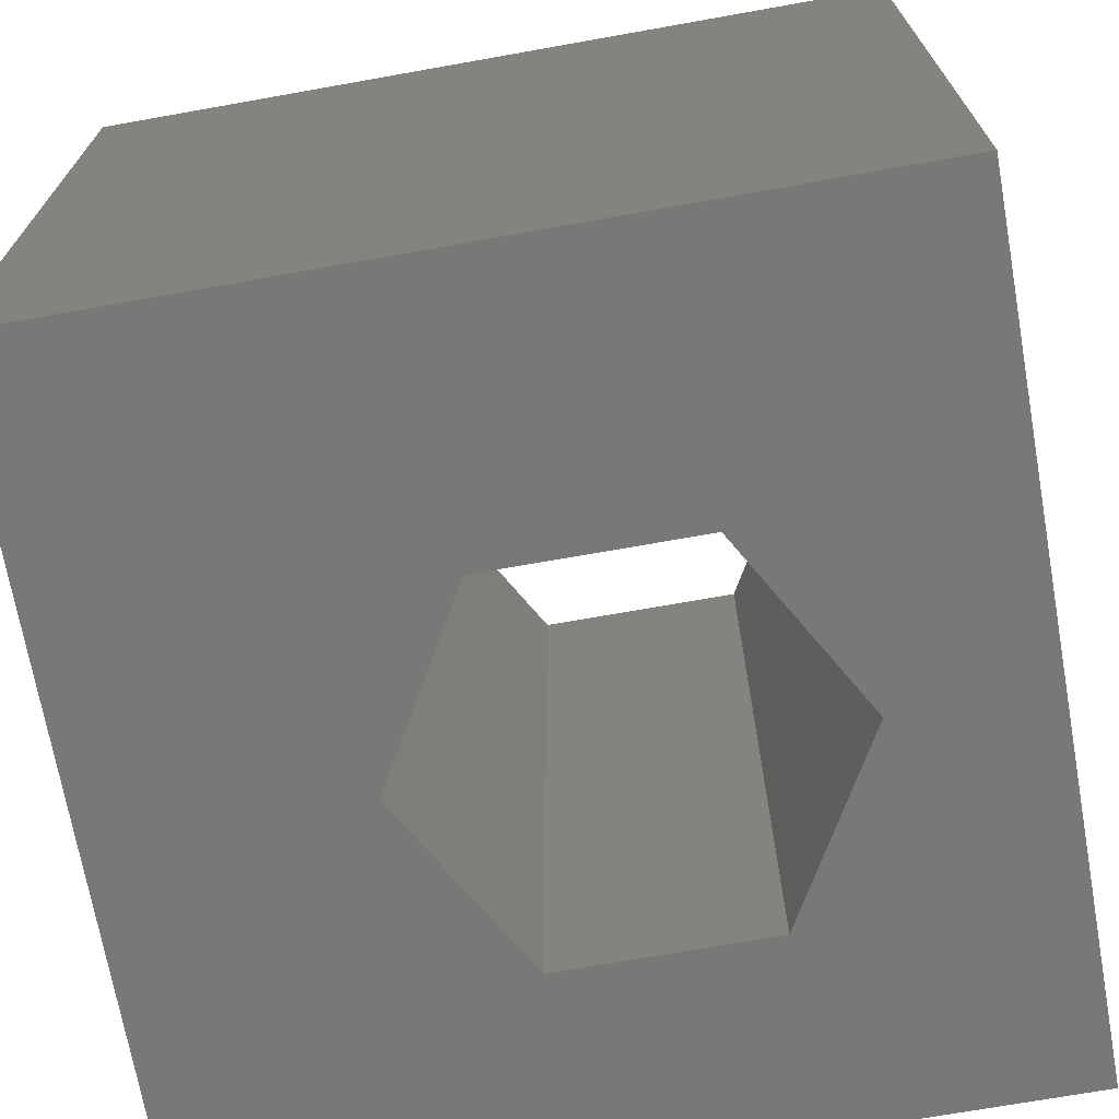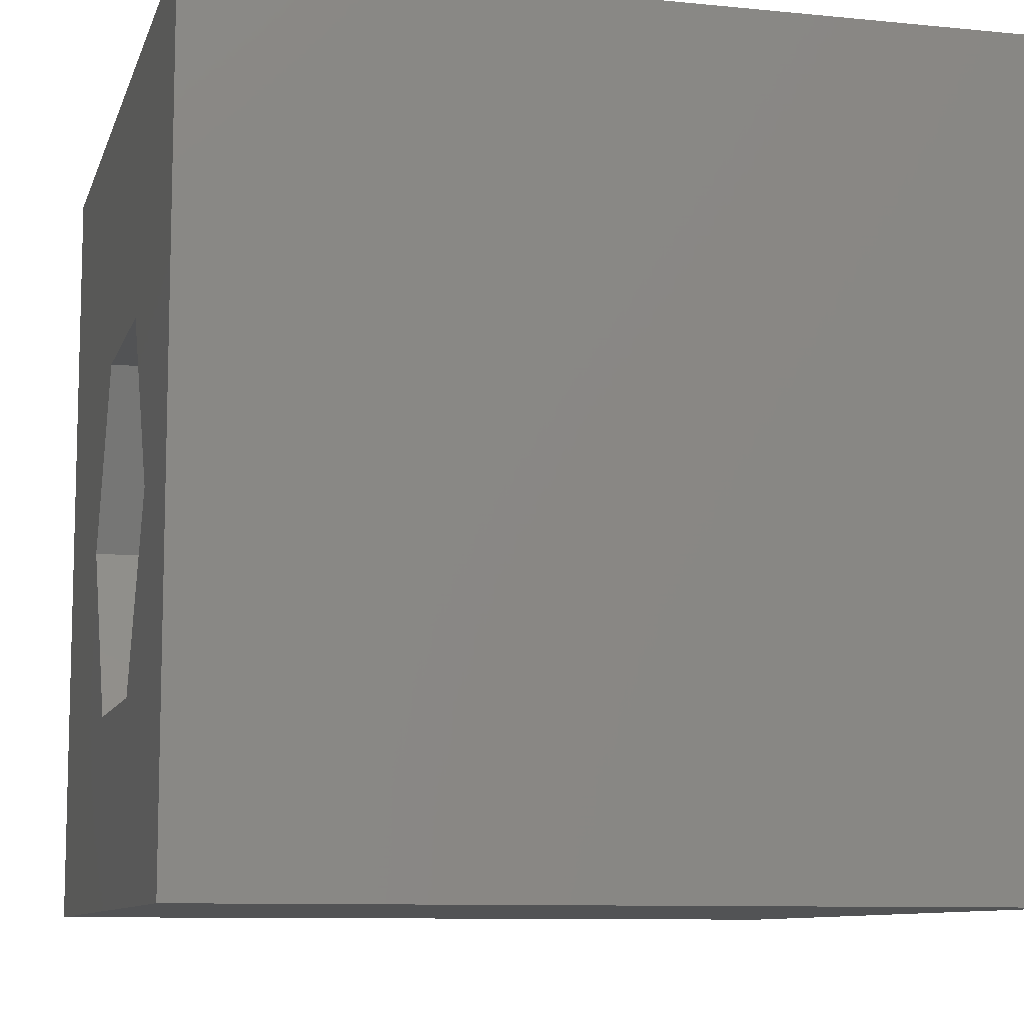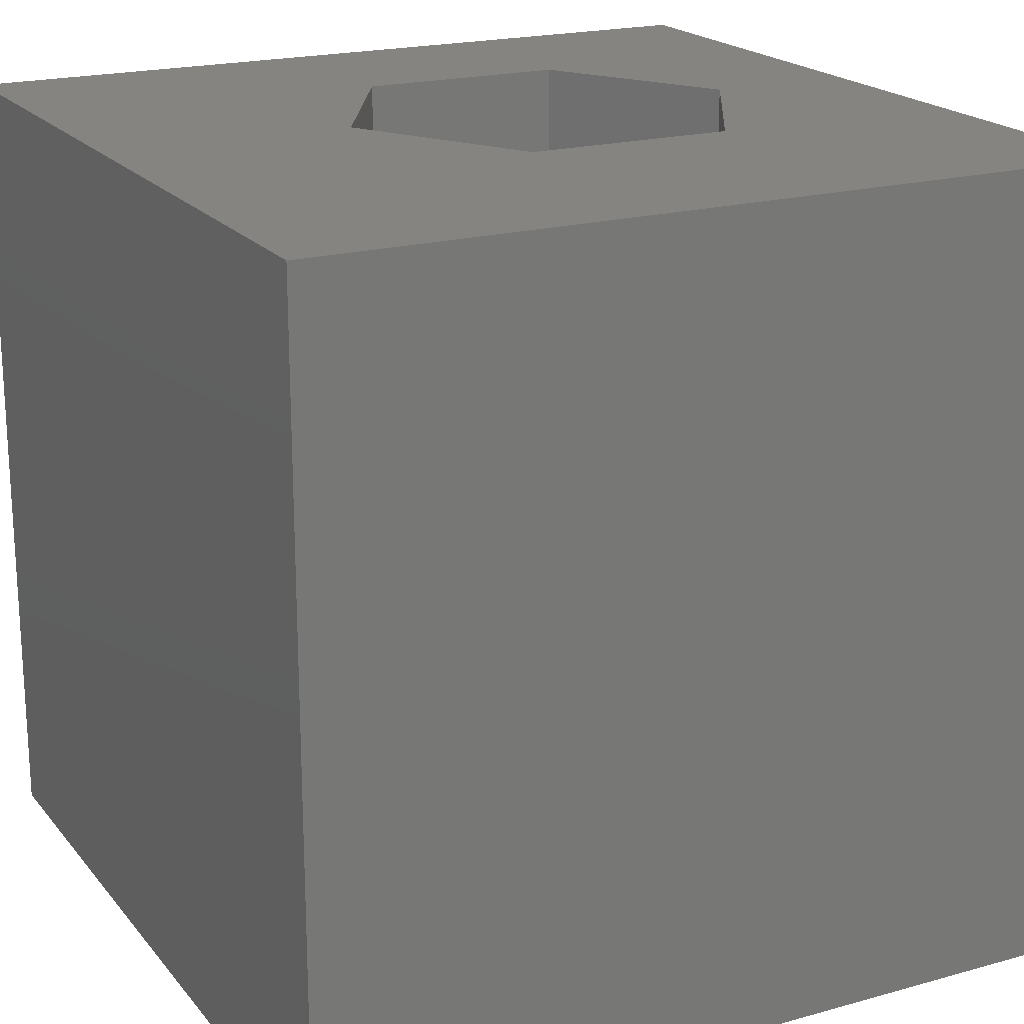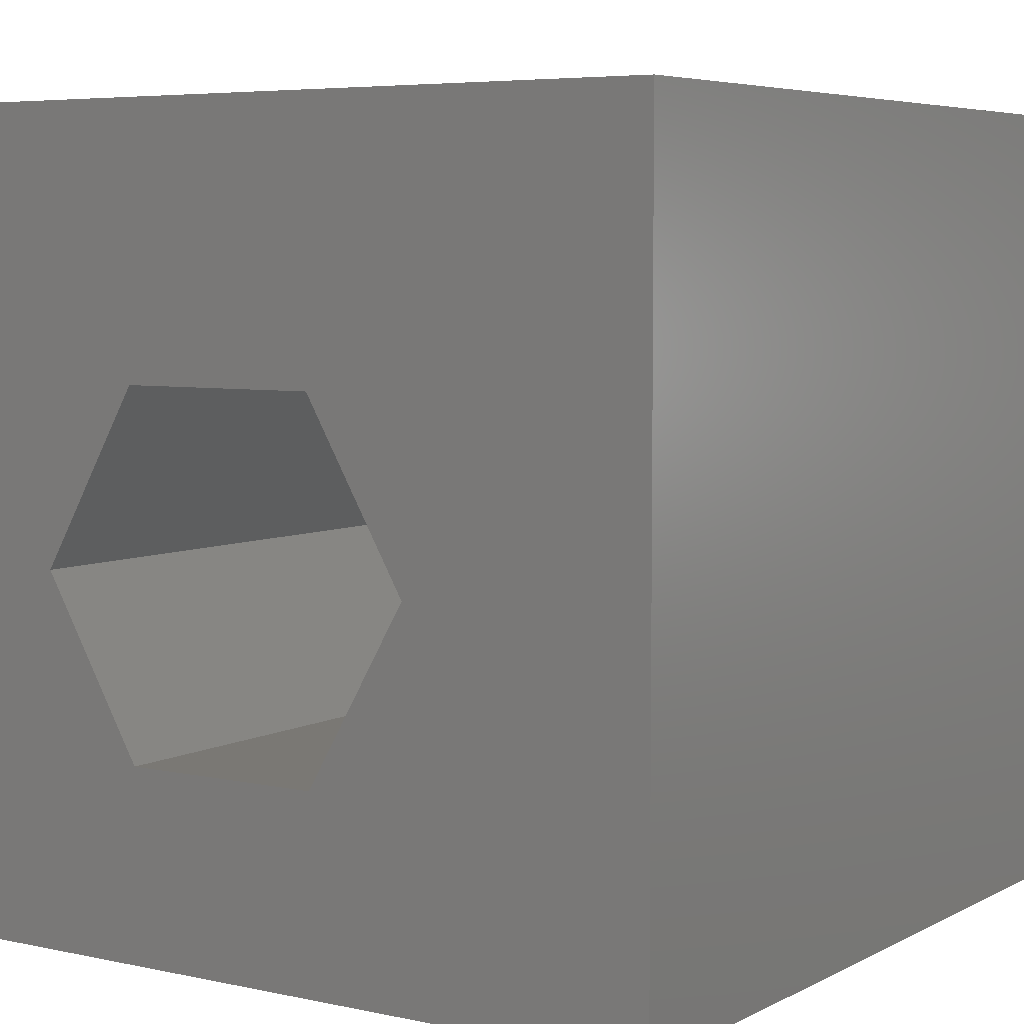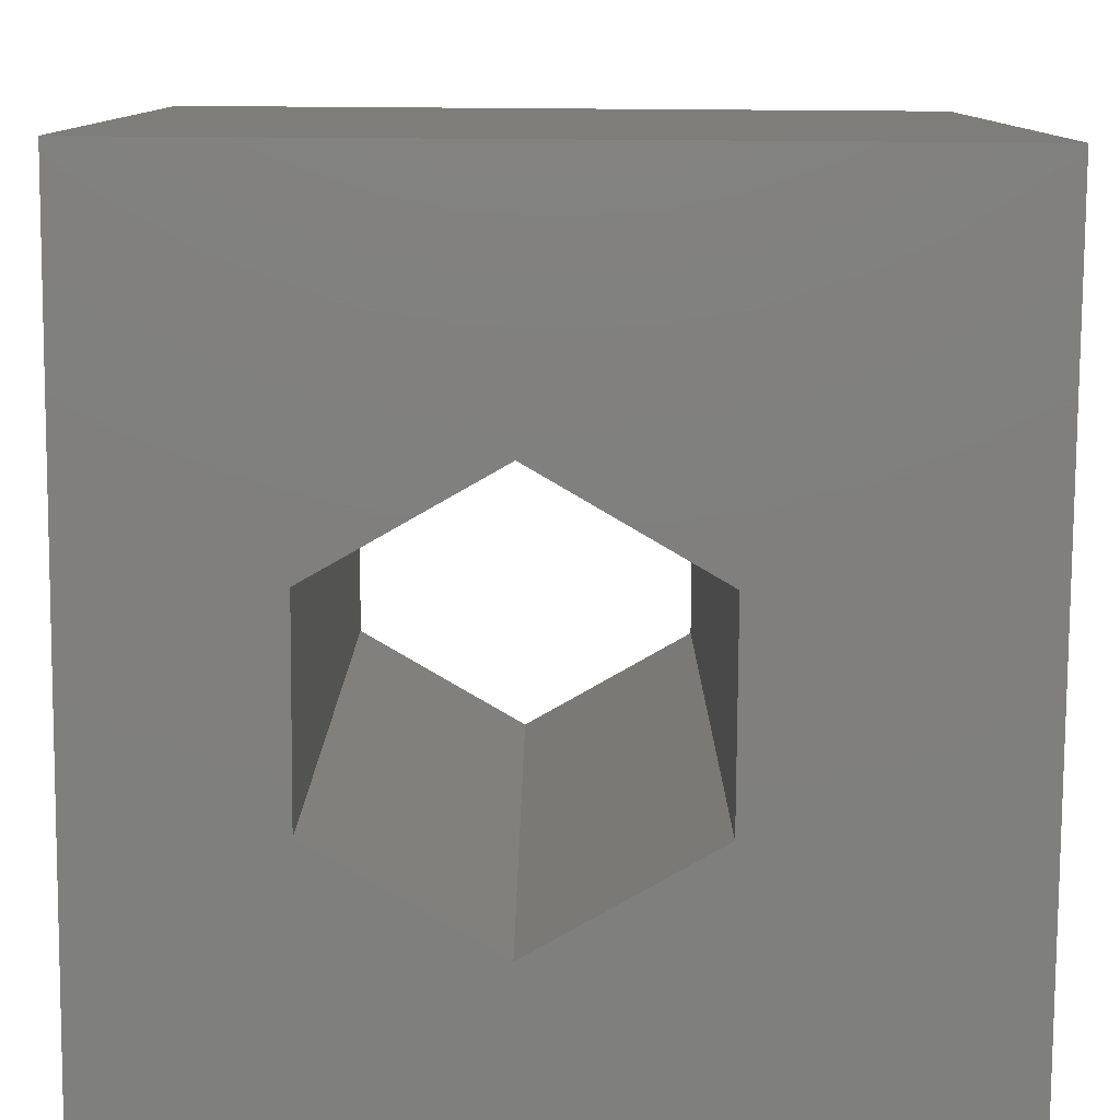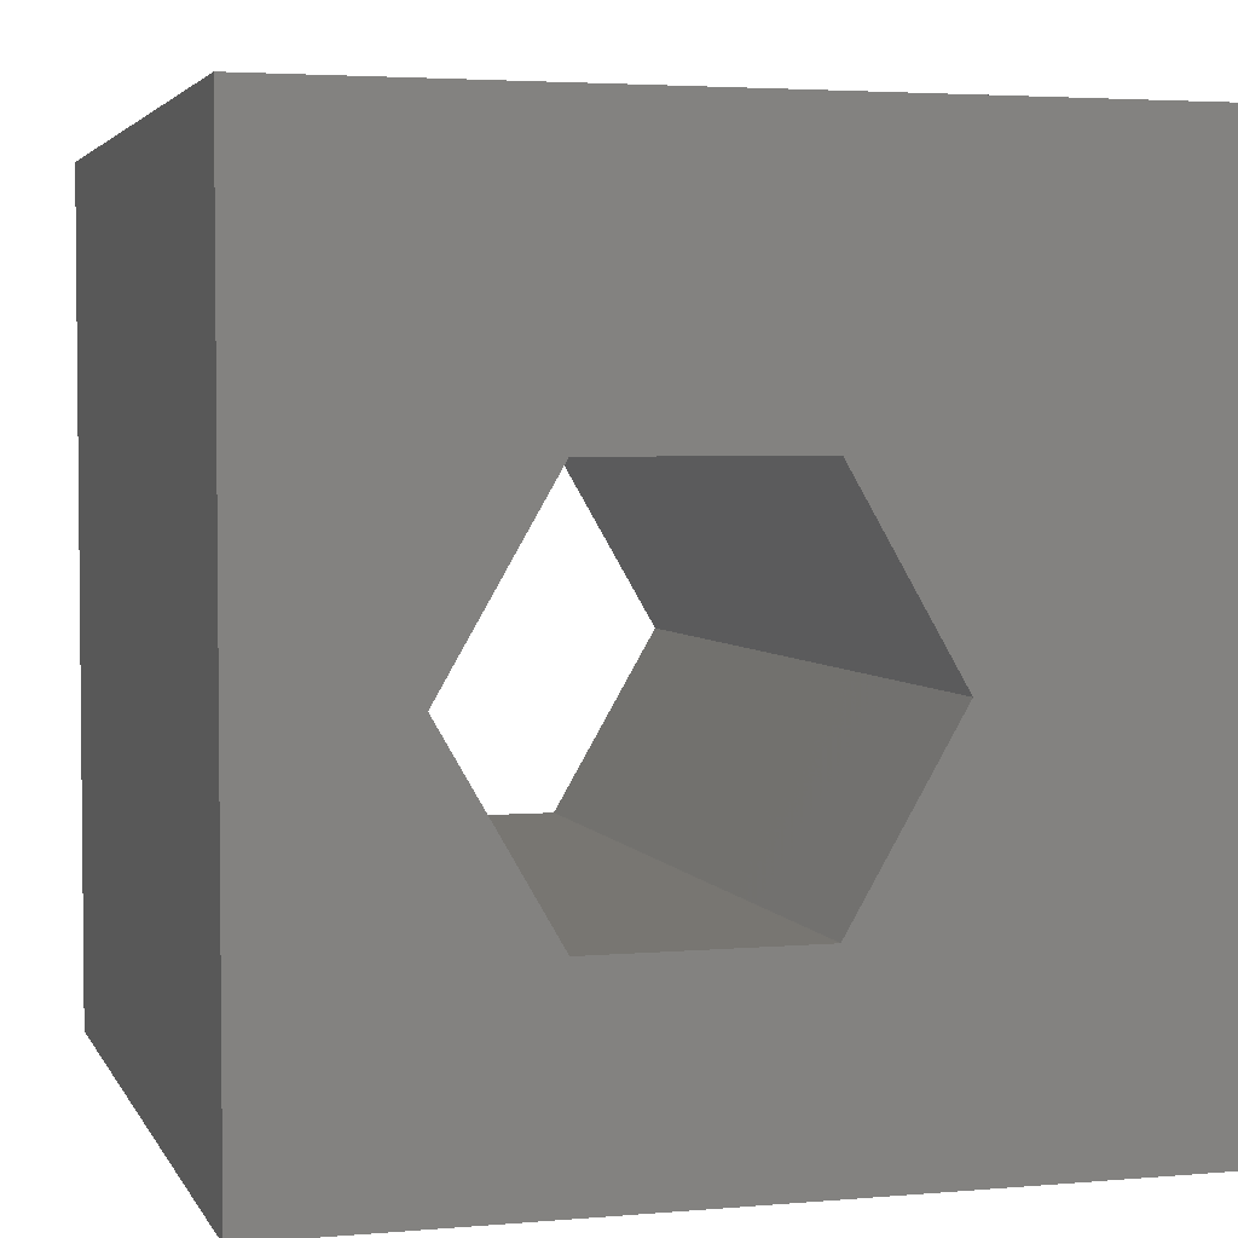
<metadata>
{"format":"stl","ext":"stl","renderer":"f3d","projection":"perspective","resolution":1024,"background":"white","views":[{"elev":-70.4,"azim":-169.9,"up":"+Z"},{"elev":-9.5,"azim":-104.7,"up":"+Y"},{"elev":19.9,"azim":152.8,"up":"+Z"},{"elev":5.6,"azim":33.6,"up":"+Y"},{"elev":-79.5,"azim":89.6,"up":"+Z"},{"elev":3.6,"azim":-16.2,"up":"+Y"}]}
</metadata>
<code>
# stl→obj: 20 verts, 40 faces
v 0 10 10
v 0 10 0
v 0 0 10
v 0 0 0
v 10 10 10
v 6.908 4.554 10
v 10 0 10
v 5.637 2.352 10
v 3.094 2.352 10
v 1.823 4.554 10
v 3.094 6.756 10
v 5.637 6.756 10
v 10 10 0
v 10 0 0
v 6.908 4.554 0
v 5.637 6.756 0
v 3.094 6.756 0
v 1.823 4.554 0
v 3.094 2.352 0
v 5.637 2.352 0
f 1 2 3
f 3 2 4
f 5 6 7
f 7 6 8
f 7 8 3
f 8 9 3
f 3 9 10
f 3 10 1
f 1 10 11
f 1 11 5
f 5 11 12
f 5 12 6
f 13 5 14
f 14 5 7
f 14 15 13
f 13 15 16
f 13 16 2
f 16 17 2
f 2 17 18
f 2 18 4
f 4 18 19
f 4 19 14
f 14 19 20
f 14 20 15
f 5 13 1
f 1 13 2
f 14 7 4
f 4 7 3
f 18 17 10
f 10 17 11
f 17 16 11
f 11 16 12
f 16 15 12
f 12 15 6
f 15 20 6
f 6 20 8
f 20 19 8
f 8 19 9
f 19 18 9
f 9 18 10

</code>
